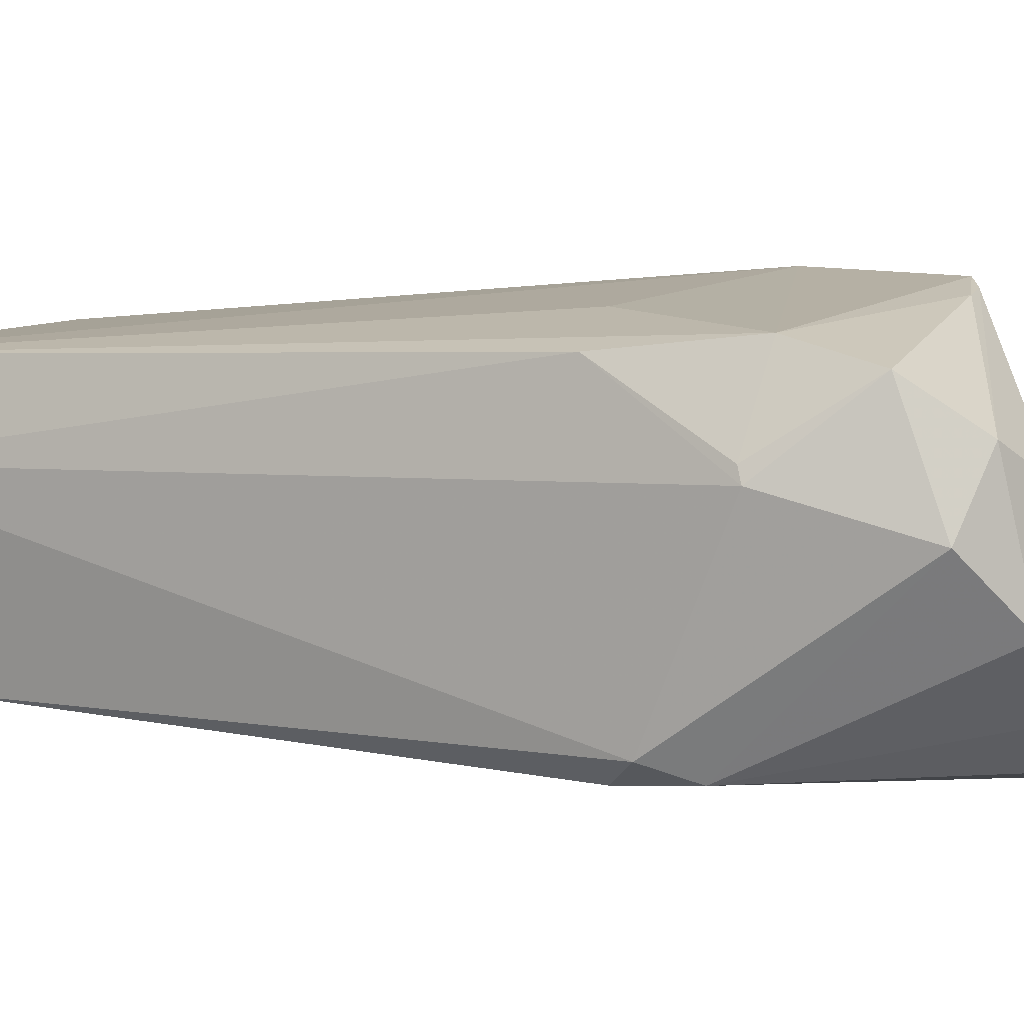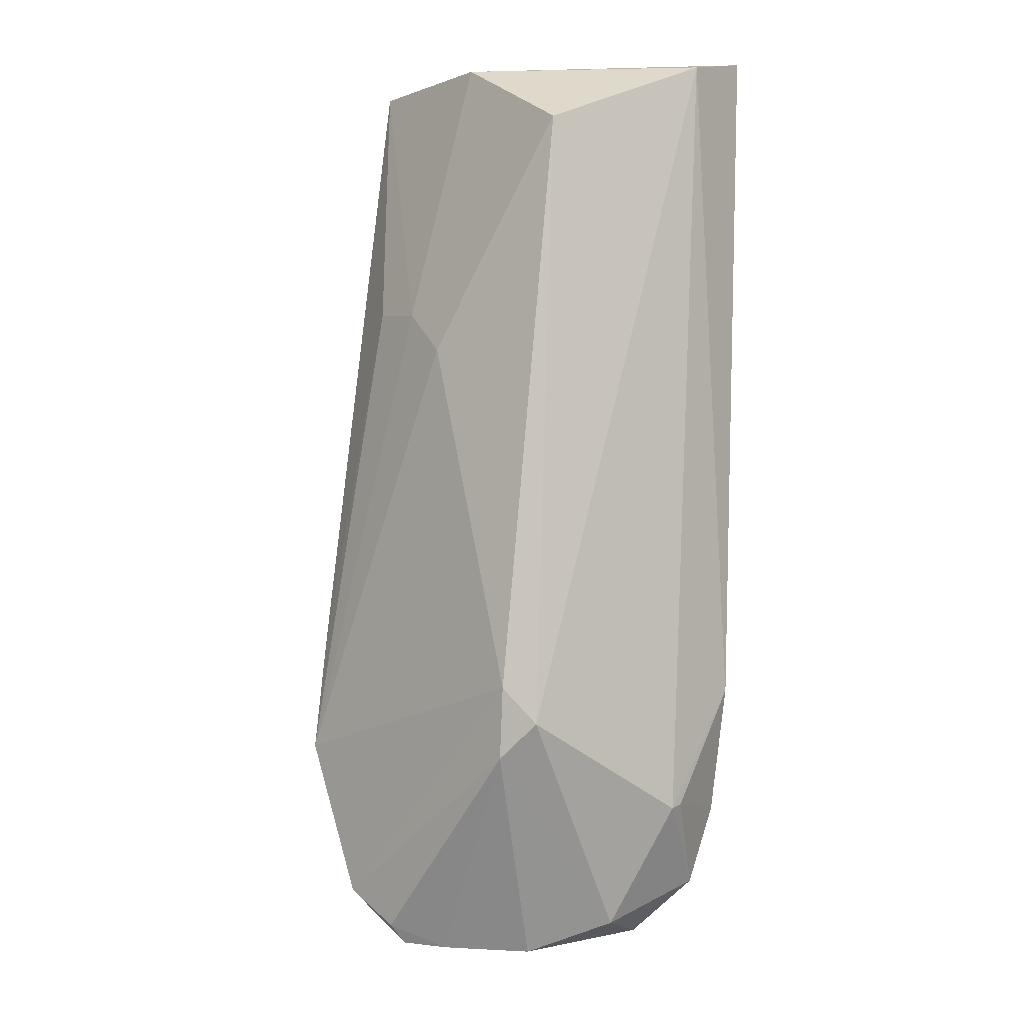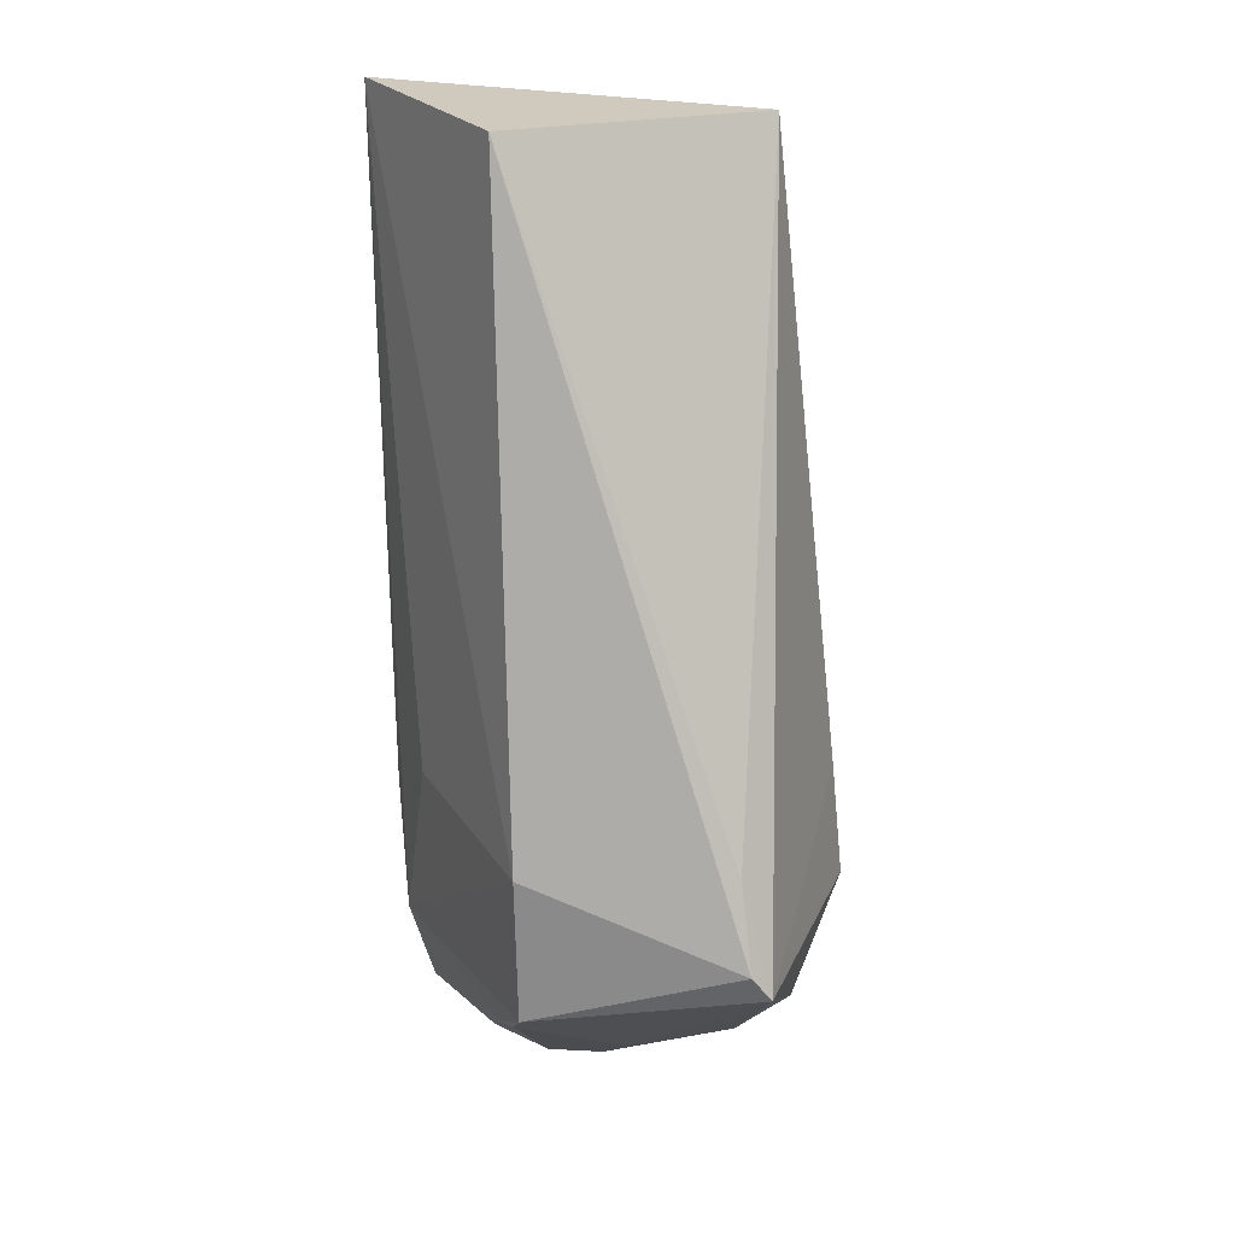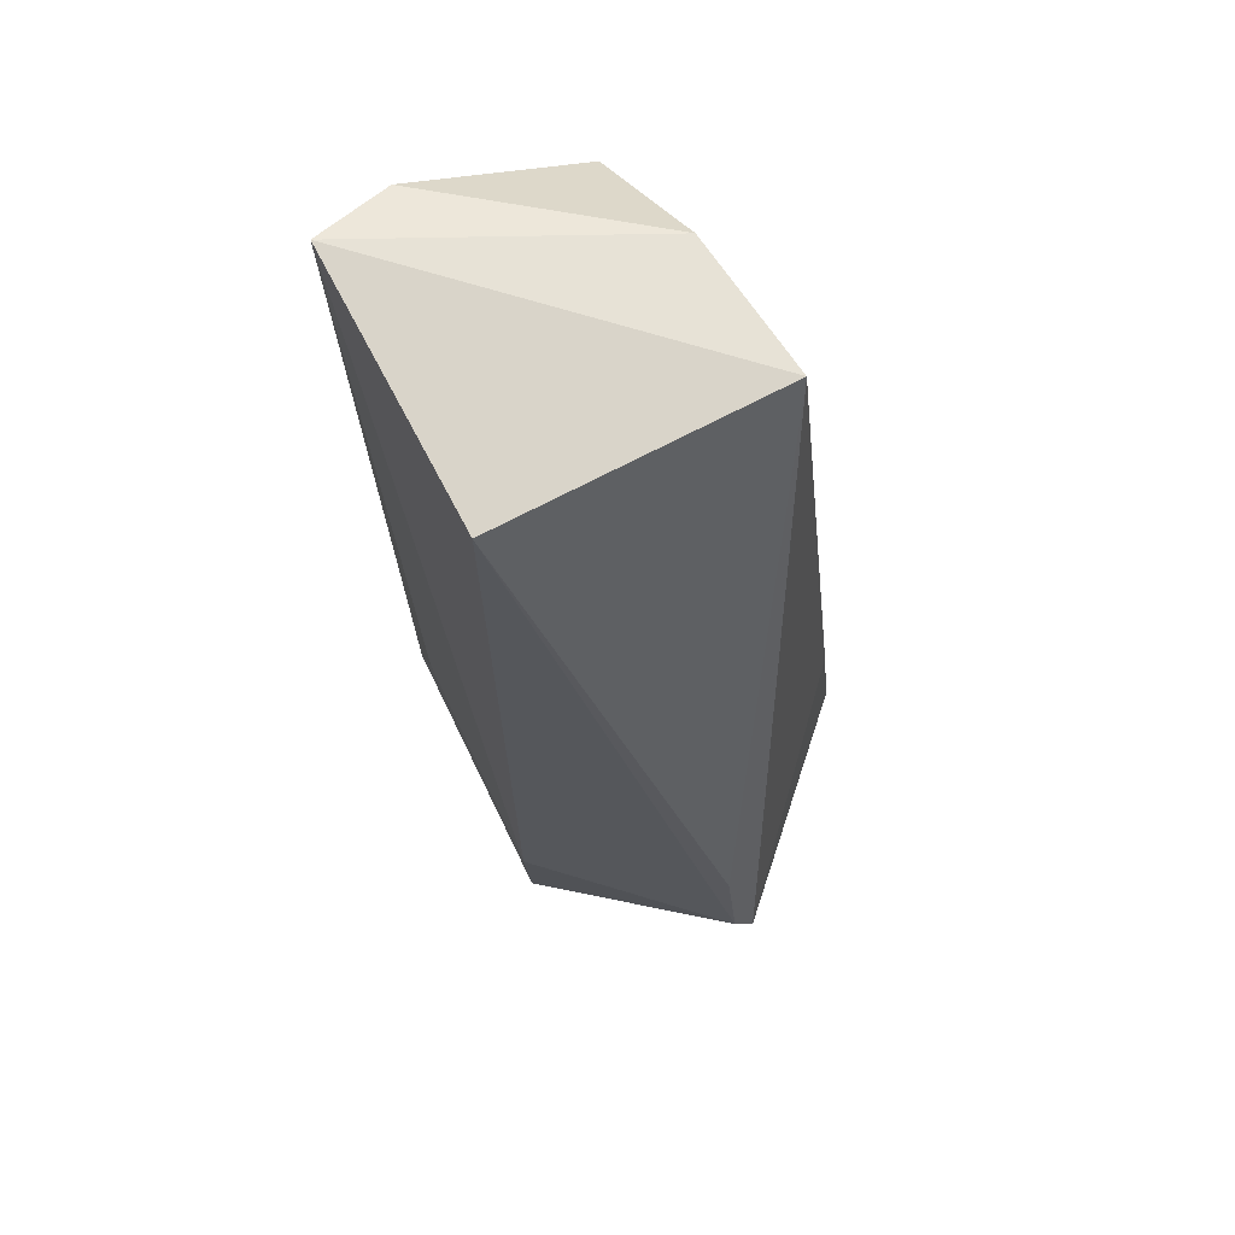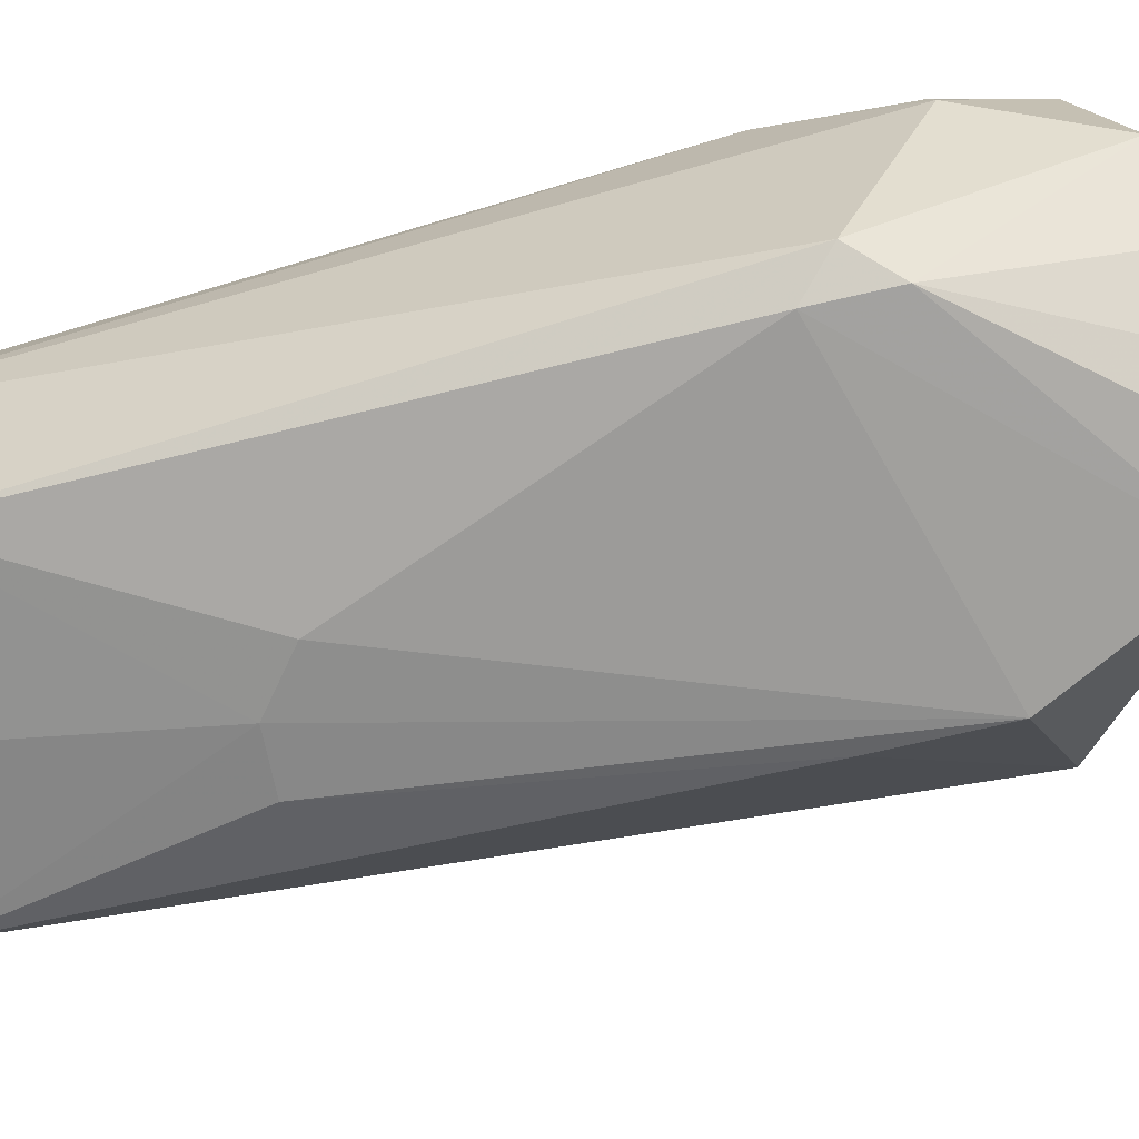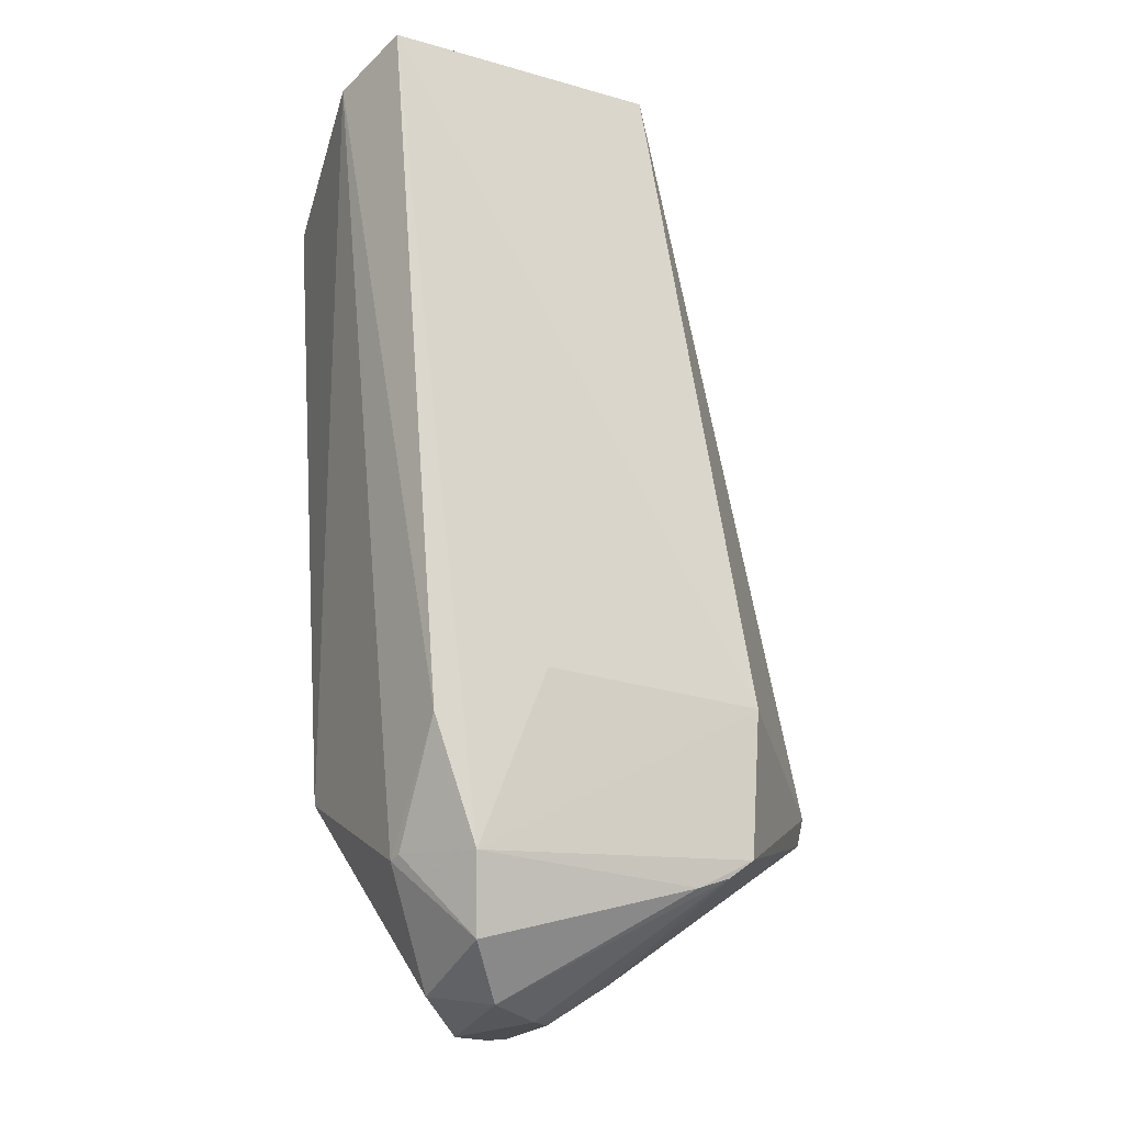
<metadata>
{"format":"obj","ext":"obj","renderer":"f3d","projection":"perspective","resolution":1024,"background":"white","views":[{"elev":4.8,"azim":-53.6,"up":"+Z"},{"elev":-8.8,"azim":-128.6,"up":"+Y"},{"elev":19.7,"azim":57.1,"up":"+Y"},{"elev":72.2,"azim":57.0,"up":"+Y"},{"elev":-64.6,"azim":-69.2,"up":"+Z"},{"elev":-16.9,"azim":-29.5,"up":"+Y"}]}
</metadata>
<code>
v 0.002233 0.03652 0.02236
v 0.01955 -0.01261 0.01416
v 0.004052 0.03653 0.0036
v -0.01484 0.03007 0.003925
v -0.00912 -0.02154 0.02118
v 0.005576 -0.02217 0.002116
v -0.01565 0.03757 0.02087
v 0.01758 -0.005338 0.01515
v 0.008435 -0.01595 0.02491
v 0.009037 -0.01186 0.000976
v -0.01261 -0.01104 0.004148
v -0.005962 0.03583 0.003671
v -0.009918 -0.01642 0.02262
v 0.008765 -0.006284 0.02538
v -3e-05 -0.02564 0.01348
v 0.008397 -0.004532 0.001374
v -0.01096 -0.008633 0.002639
v -0.01704 0.03564 0.01538
v -0.004885 0.01527 0.001562
v 0.004821 -0.01785 0.02408
v -0.01262 -0.01646 0.0163
v -0.005591 -0.004881 0.02357
v 0.01913 -0.01095 0.01541
v 0.002005 -0.02576 0.00413
v 0.004081 -0.02296 0.01427
v -0.001853 0.01833 0.001564
v -0.002507 -0.02574 0.01629
v -0.0125 -0.01615 0.0172
v -0.01022 -0.01326 0.002998
v -0.008846 -0.02429 0.01385
v 0.006916 -0.01714 0.02442
v 0.001955 0.01905 0.001659
v -0.006296 -0.02501 0.01824
v -0.004737 -0.02628 0.009789
v -0.01249 -0.008065 0.02174
v 0.002207 -0.02454 0.003065
v -0.0003958 -0.02604 0.005852
f 7 1 3
f 8 2 3
f 8 3 1
f 10 2 6
f 12 7 3
f 14 1 7
f 14 13 9
f 16 3 2
f 16 2 10
f 17 10 6
f 17 11 4
f 18 4 11
f 18 12 4
f 18 7 12
f 19 17 4
f 19 10 17
f 20 13 5
f 20 9 13
f 21 18 11
f 22 14 7
f 22 7 13
f 22 13 14
f 23 8 1
f 23 1 14
f 23 2 8
f 23 14 9
f 23 9 2
f 24 6 2
f 25 2 9
f 25 24 2
f 25 15 24
f 26 19 4
f 26 4 12
f 26 12 3
f 26 10 19
f 28 21 5
f 28 5 13
f 29 17 6
f 29 11 17
f 30 5 21
f 30 21 11
f 30 11 29
f 31 25 9
f 31 15 25
f 31 27 15
f 31 9 20
f 32 26 3
f 32 3 16
f 32 16 10
f 32 10 26
f 33 20 5
f 33 5 30
f 33 31 20
f 33 27 31
f 34 33 30
f 34 27 33
f 34 30 29
f 35 28 13
f 35 13 7
f 35 7 18
f 35 18 21
f 35 21 28
f 36 29 6
f 36 6 24
f 37 24 15
f 37 15 27
f 37 27 34
f 37 34 29
f 37 36 24
f 37 29 36

</code>
